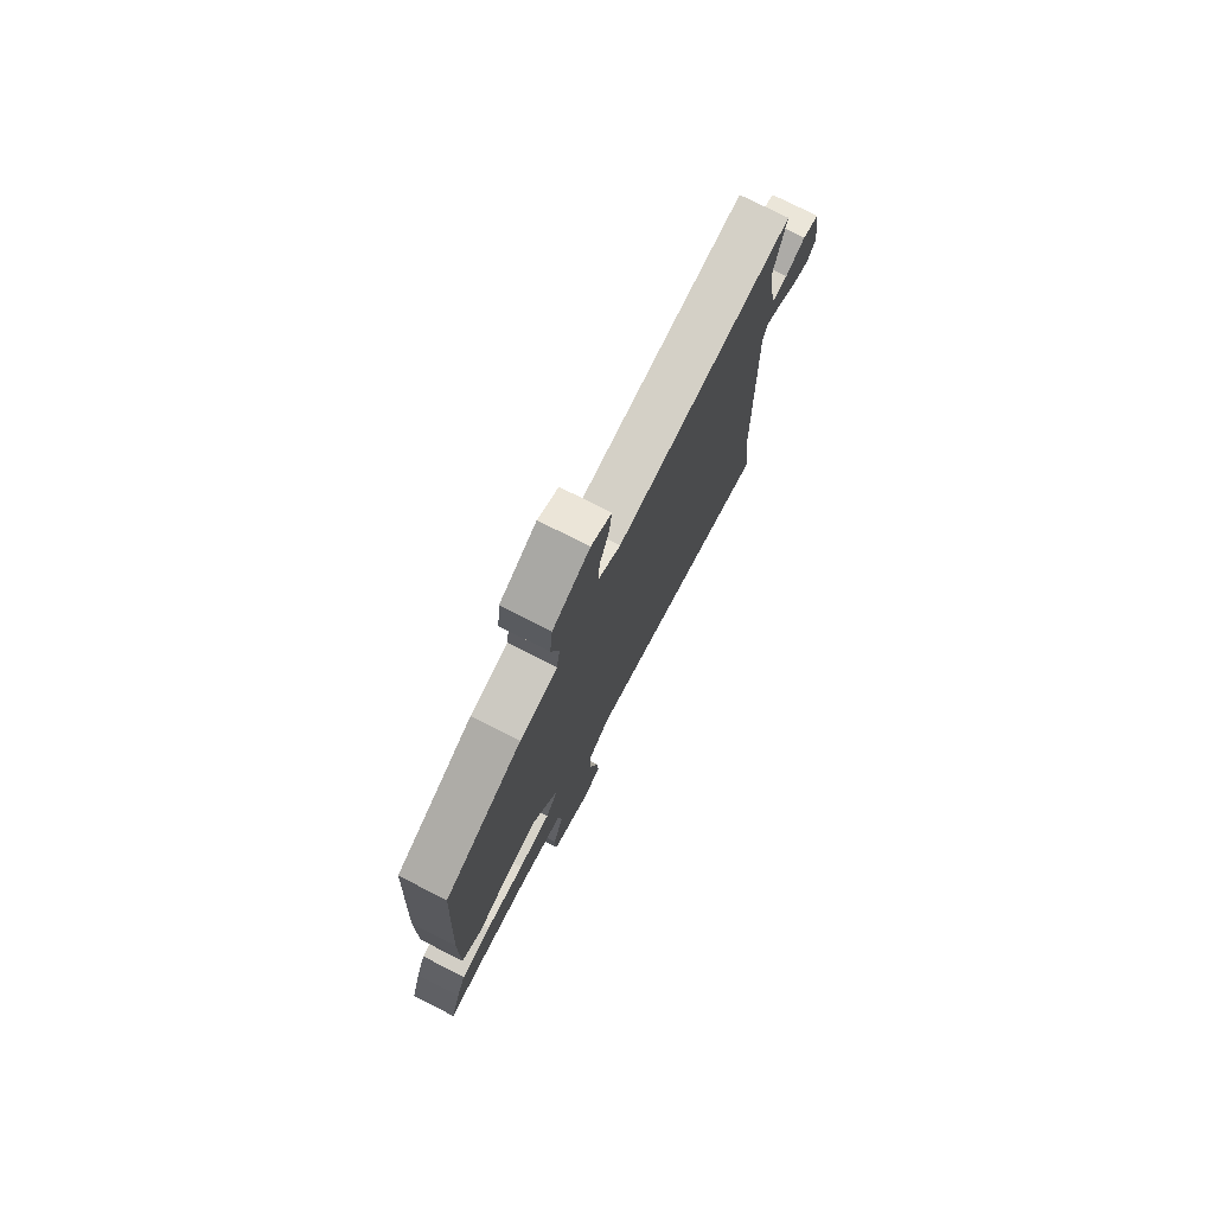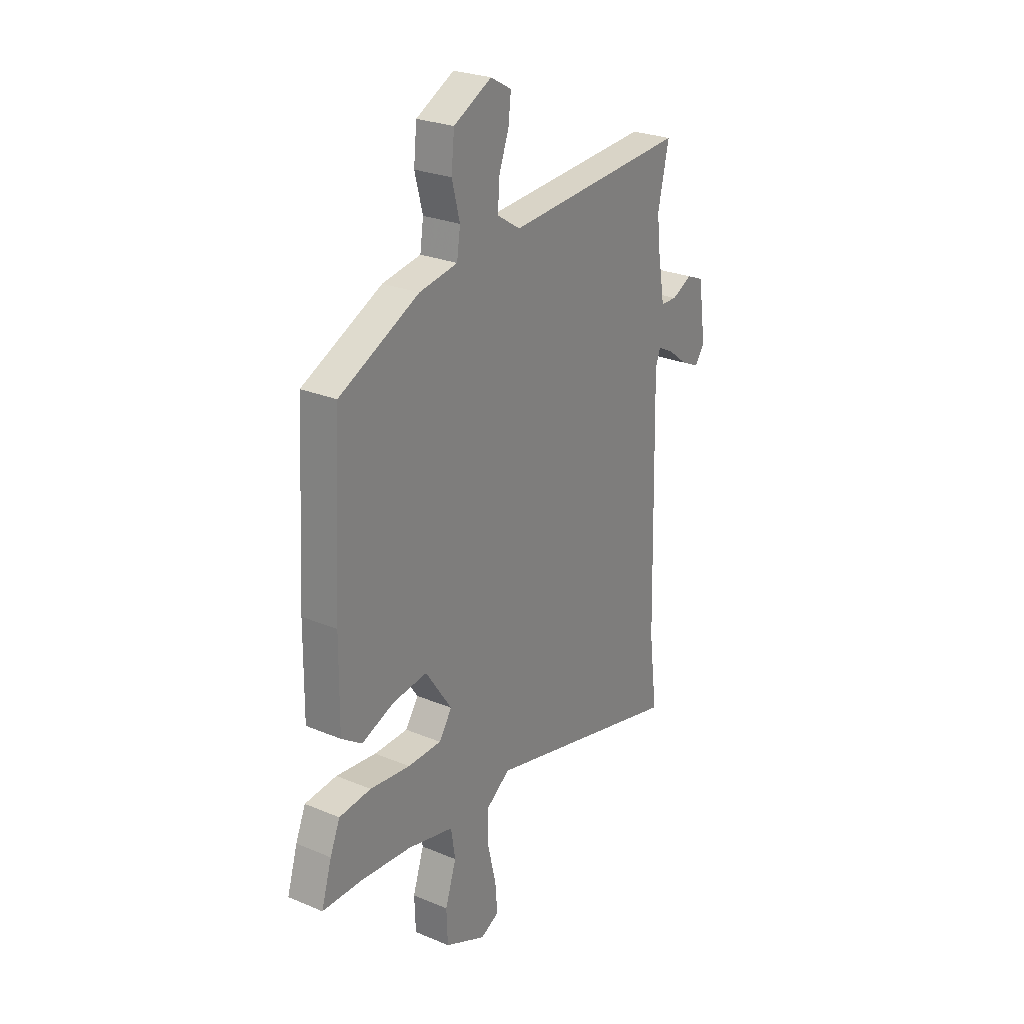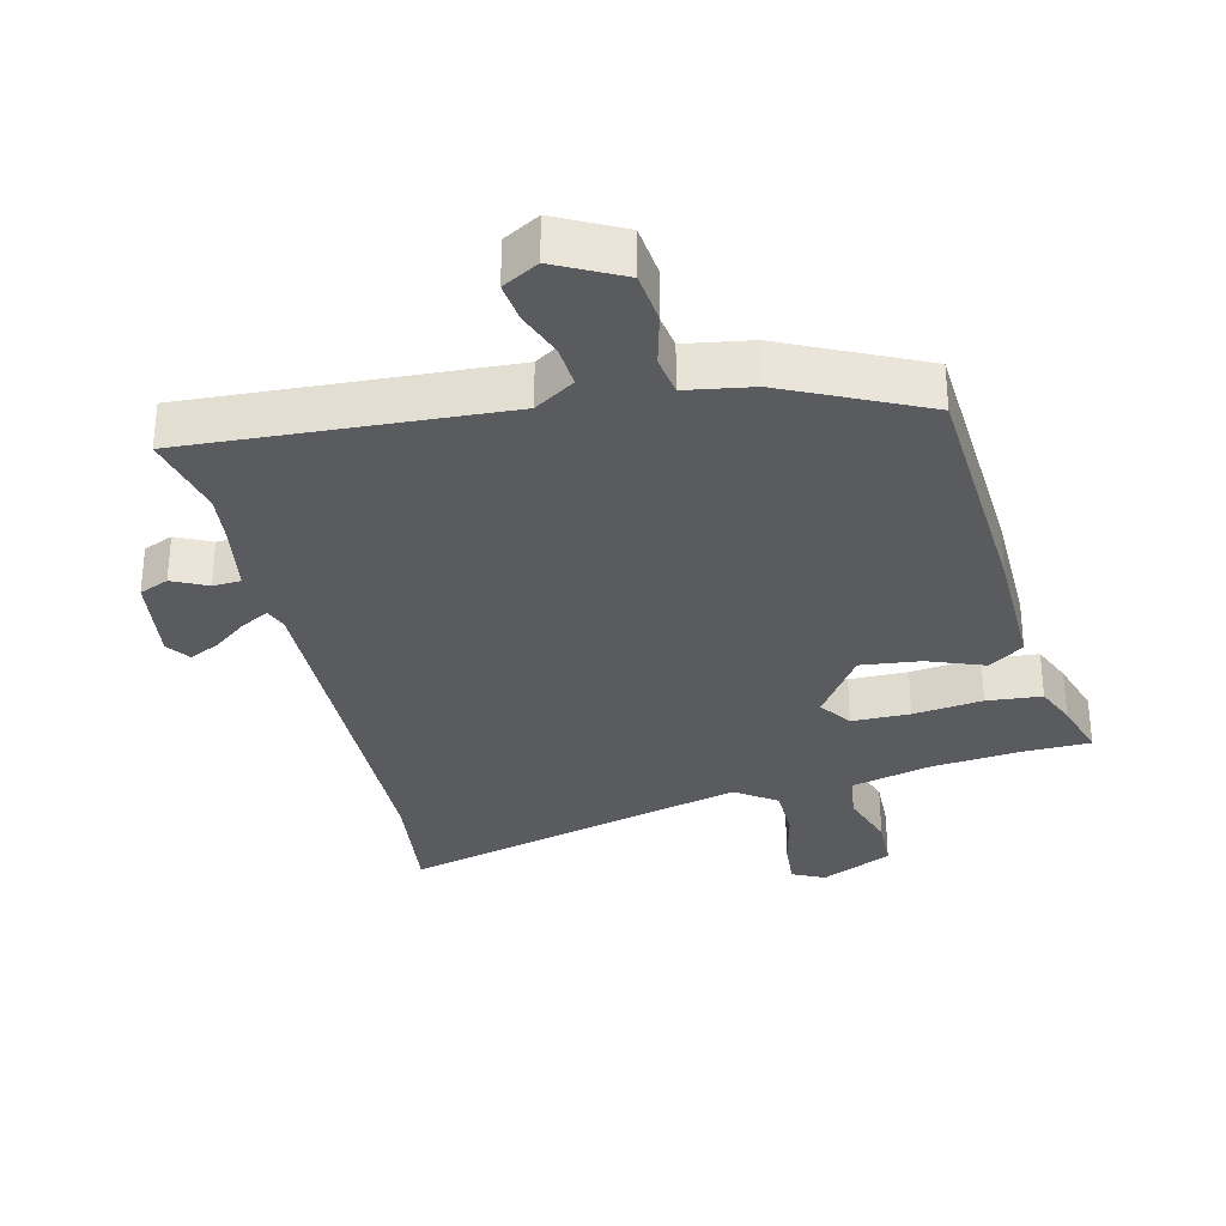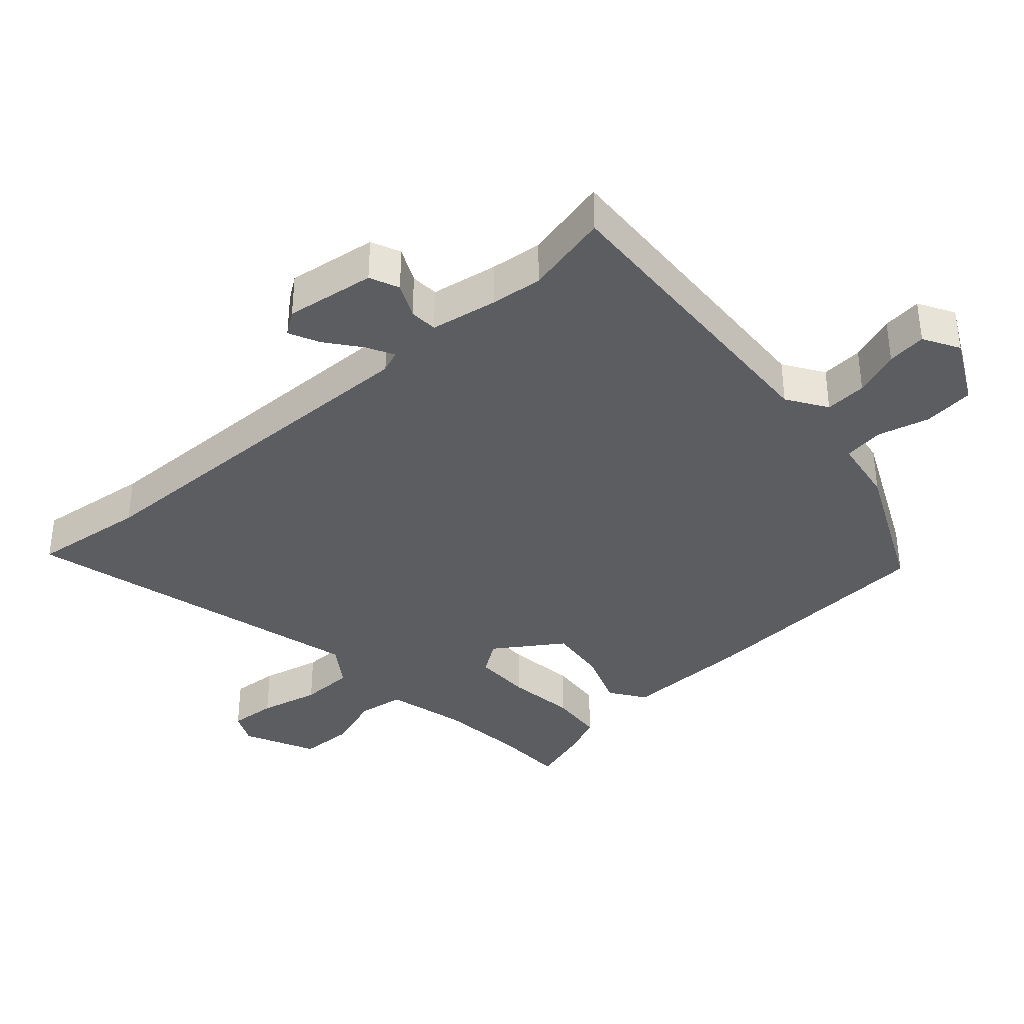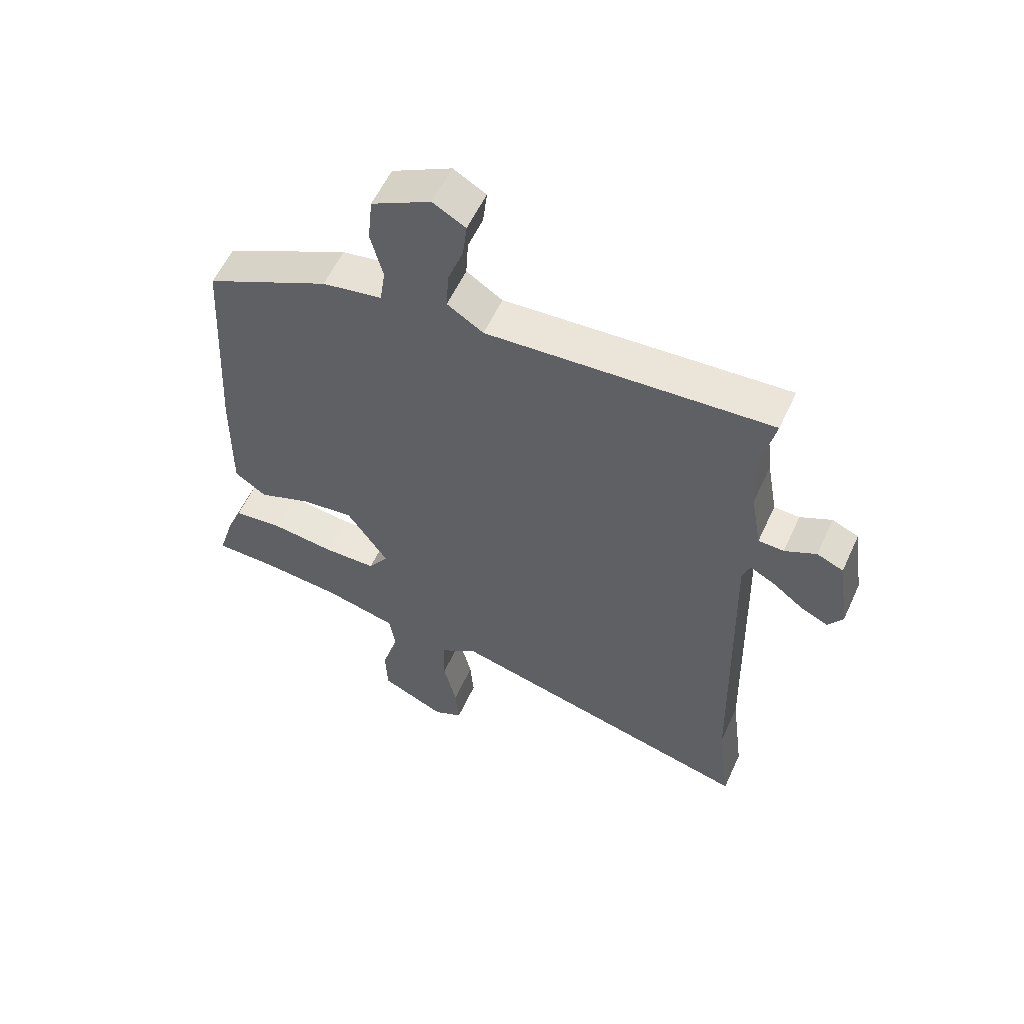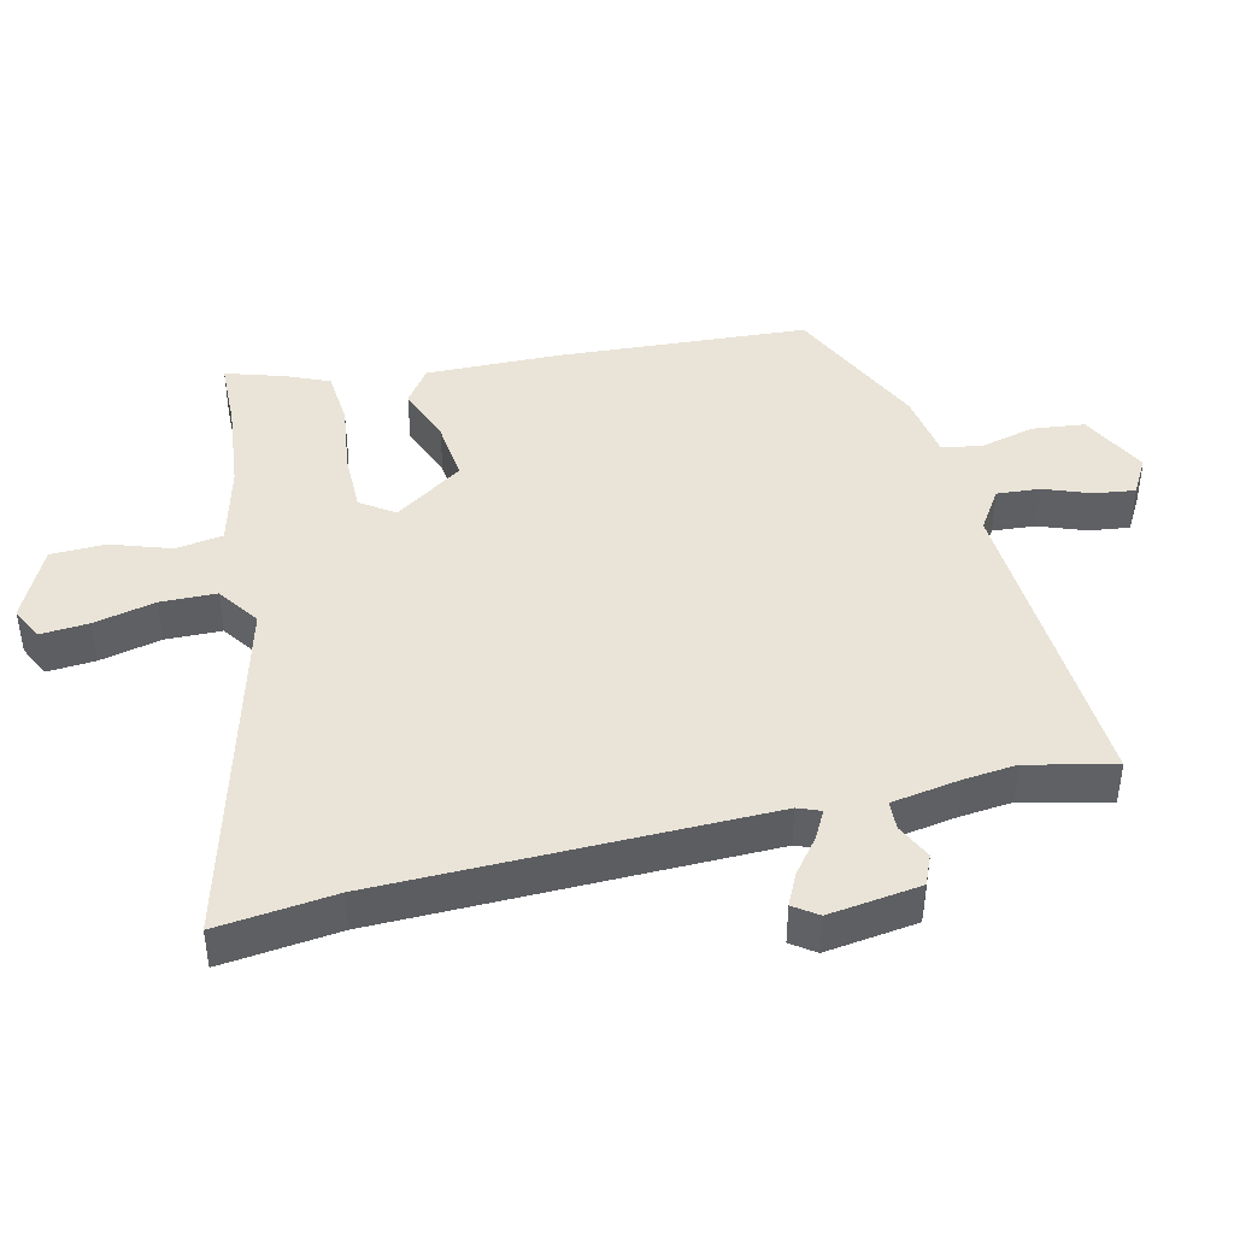
<metadata>
{"format":"obj","ext":"obj","renderer":"f3d","projection":"perspective","resolution":1024,"background":"white","views":[{"elev":76.8,"azim":116.9,"up":"+Z"},{"elev":26.2,"azim":123.5,"up":"+Z"},{"elev":-32.0,"azim":13.8,"up":"+Y"},{"elev":-36.8,"azim":-47.8,"up":"+Y"},{"elev":57.0,"azim":-155.5,"up":"+Z"},{"elev":43.2,"azim":-102.8,"up":"+Y"}]}
</metadata>
<code>
v 0.549 0.07 -0.499
v 0.444 0.07 -0.501
v 0.31 0.07 -0.514
v 0.188 0.07 -0.544
v 0.177 0.07 -0.615
v 0.206 0.07 -0.703
v 0.203 0.07 -0.785
v 0.094 0.07 -0.836
v 0.045 0.07 -0.812
v 0.051 0.07 -0.74
v 0.073 0.07 -0.648
v 0.072 0.07 -0.565
v 0.01 0.07 -0.521
v -0.52 0.07 -0.656
v -0.498 0.07 -0.481
v -0.484 0.07 0.091
v -0.497 0.07 0.125
v -0.539 0.07 0.103
v -0.591 0.07 0.063
v -0.638 0.07 0.041
v -0.663 0.07 0.077
v -0.643 0.07 0.214
v -0.598 0.07 0.233
v -0.545 0.07 0.207
v -0.502 0.07 0.209
v -0.484 0.07 0.311
v -0.475 0.07 0.39
v -0.504 0.07 0.52
v -0.025 0.07 0.49
v 0.036 0.07 0.529
v 0.032 0.07 0.593
v 0.006 0.07 0.664
v -0.001 0.07 0.724
v 0.054 0.07 0.755
v 0.154 0.07 0.703
v 0.162 0.07 0.625
v 0.141 0.07 0.545
v 0.15 0.07 0.484
v 0.251 0.07 0.467
v 0.461 0.07 0.366
v 0.482 0.07 -0.01
v 0.484 0.07 -0.207
v 0.43 0.07 -0.244
v 0.344 0.07 -0.211
v 0.253 0.07 -0.2
v 0.183 0.07 -0.302
v 0.217 0.07 -0.352
v 0.306 0.07 -0.353
v 0.412 0.07 -0.34
v 0.496 0.07 -0.348
v 0.522 0.07 -0.41
v 0.549 0 -0.499
v 0.444 0 -0.501
v 0.31 0 -0.514
v 0.188 0 -0.544
v 0.177 0 -0.615
v 0.206 0 -0.703
v 0.203 0 -0.785
v 0.094 0 -0.836
v 0.045 0 -0.812
v 0.051 0 -0.74
v 0.073 0 -0.648
v 0.072 0 -0.565
v 0.01 0 -0.521
v -0.52 0 -0.656
v -0.498 0 -0.481
v -0.484 0 0.091
v -0.497 0 0.125
v -0.539 0 0.103
v -0.591 0 0.063
v -0.638 0 0.041
v -0.663 0 0.077
v -0.643 0 0.214
v -0.598 0 0.233
v -0.545 0 0.207
v -0.502 0 0.209
v -0.484 0 0.311
v -0.475 0 0.39
v -0.504 0 0.52
v -0.025 0 0.49
v 0.036 0 0.529
v 0.032 0 0.593
v 0.006 0 0.664
v -0.001 0 0.724
v 0.054 0 0.755
v 0.154 0 0.703
v 0.162 0 0.625
v 0.141 0 0.545
v 0.15 0 0.484
v 0.251 0 0.467
v 0.461 0 0.366
v 0.482 0 -0.01
v 0.484 0 -0.207
v 0.43 0 -0.244
v 0.344 0 -0.211
v 0.253 0 -0.2
v 0.183 0 -0.302
v 0.217 0 -0.352
v 0.306 0 -0.353
v 0.412 0 -0.34
v 0.496 0 -0.348
v 0.522 0 -0.41
f 48 49 50 51
f 47 48 51 1
f 41 42 43 44
f 41 44 45
f 38 39 40 41
f 38 41 45
f 34 35 36 37
f 34 37 38
f 31 32 33 34
f 30 31 34 38
f 29 30 38 45
f 27 28 29 45
f 21 22 23 24
f 21 24 25
f 18 19 20 21
f 17 18 21 25
f 16 17 25 26
f 13 14 15
f 13 15 16
f 12 13 16 26
f 8 9 10 11
f 8 11 12
f 5 6 7 8
f 4 5 8 12
f 3 4 12 26
f 47 1 2
f 47 2 3
f 46 47 3 26
f 26 27 45 46
f 102 101 100 99
f 52 102 99 98
f 95 94 93 92
f 96 95 92
f 92 91 90 89
f 96 92 89
f 88 87 86 85
f 89 88 85
f 85 84 83 82
f 89 85 82 81
f 96 89 81 80
f 96 80 79 78
f 75 74 73 72
f 76 75 72
f 72 71 70 69
f 76 72 69 68
f 77 76 68 67
f 66 65 64
f 67 66 64
f 77 67 64 63
f 62 61 60 59
f 63 62 59
f 59 58 57 56
f 63 59 56 55
f 77 63 55 54
f 53 52 98
f 54 53 98
f 77 54 98 97
f 97 96 78 77
f 1 52 53 2
f 2 53 54 3
f 3 54 55 4
f 4 55 56 5
f 5 56 57 6
f 6 57 58 7
f 7 58 59 8
f 8 59 60 9
f 9 60 61 10
f 10 61 62 11
f 11 62 63 12
f 12 63 64 13
f 13 64 65 14
f 14 65 66 15
f 15 66 67 16
f 16 67 68 17
f 17 68 69 18
f 18 69 70 19
f 19 70 71 20
f 20 71 72 21
f 21 72 73 22
f 22 73 74 23
f 23 74 75 24
f 24 75 76 25
f 25 76 77 26
f 26 77 78 27
f 27 78 79 28
f 28 79 80 29
f 29 80 81 30
f 30 81 82 31
f 31 82 83 32
f 32 83 84 33
f 33 84 85 34
f 34 85 86 35
f 35 86 87 36
f 36 87 88 37
f 37 88 89 38
f 38 89 90 39
f 39 90 91 40
f 40 91 92 41
f 41 92 93 42
f 42 93 94 43
f 43 94 95 44
f 44 95 96 45
f 45 96 97 46
f 46 97 98 47
f 47 98 99 48
f 48 99 100 49
f 49 100 101 50
f 50 101 102 51
f 51 102 52 1

</code>
